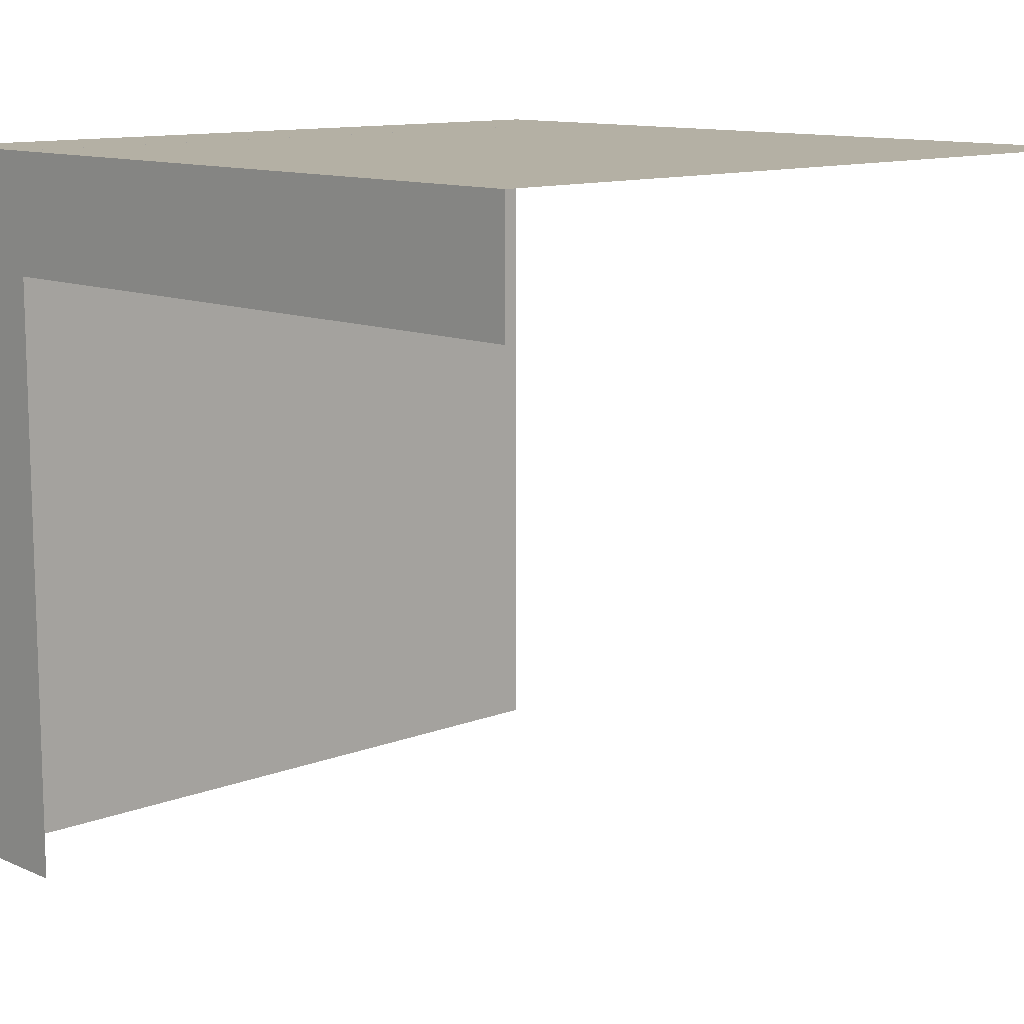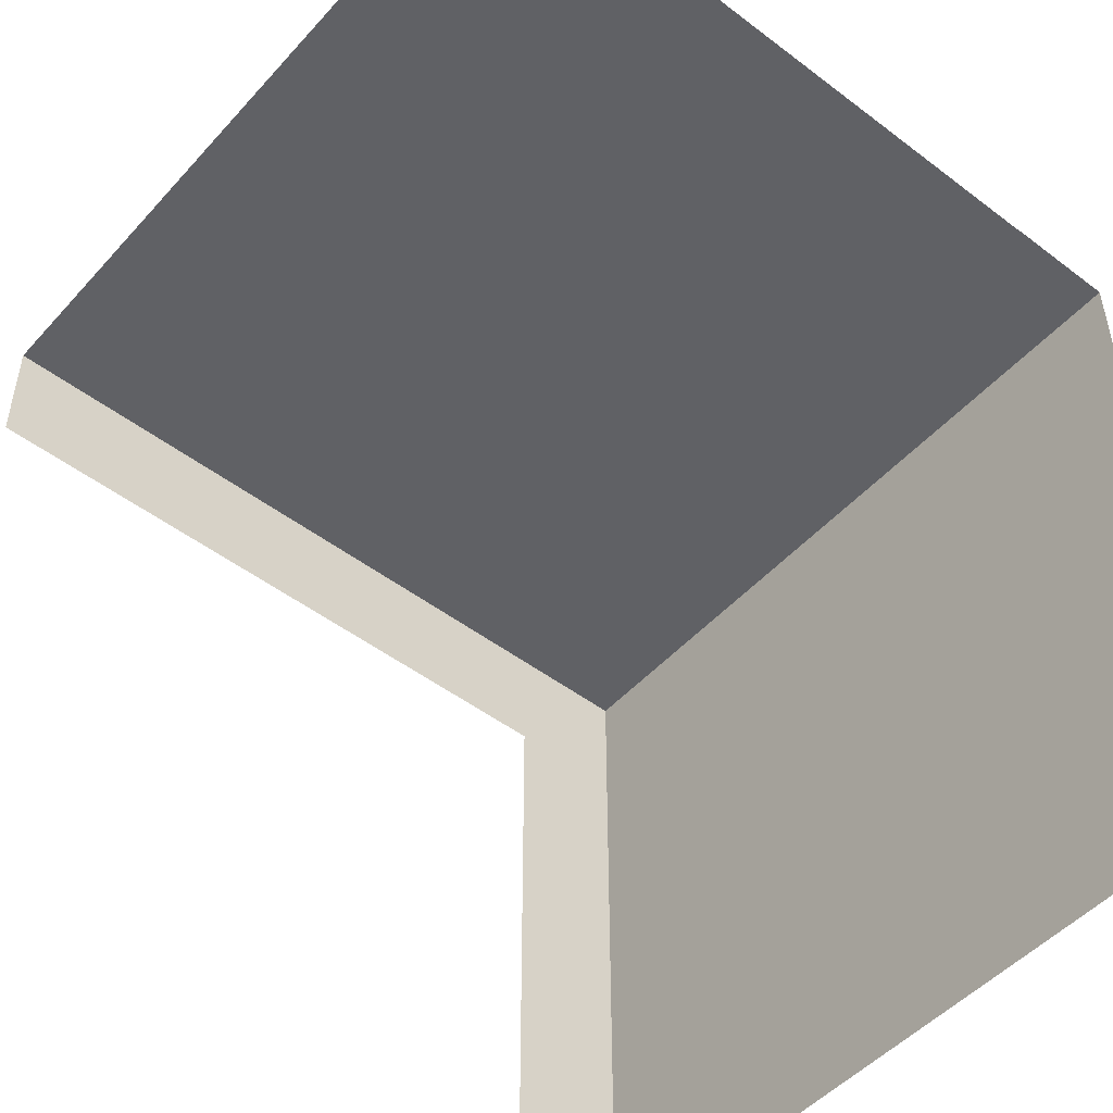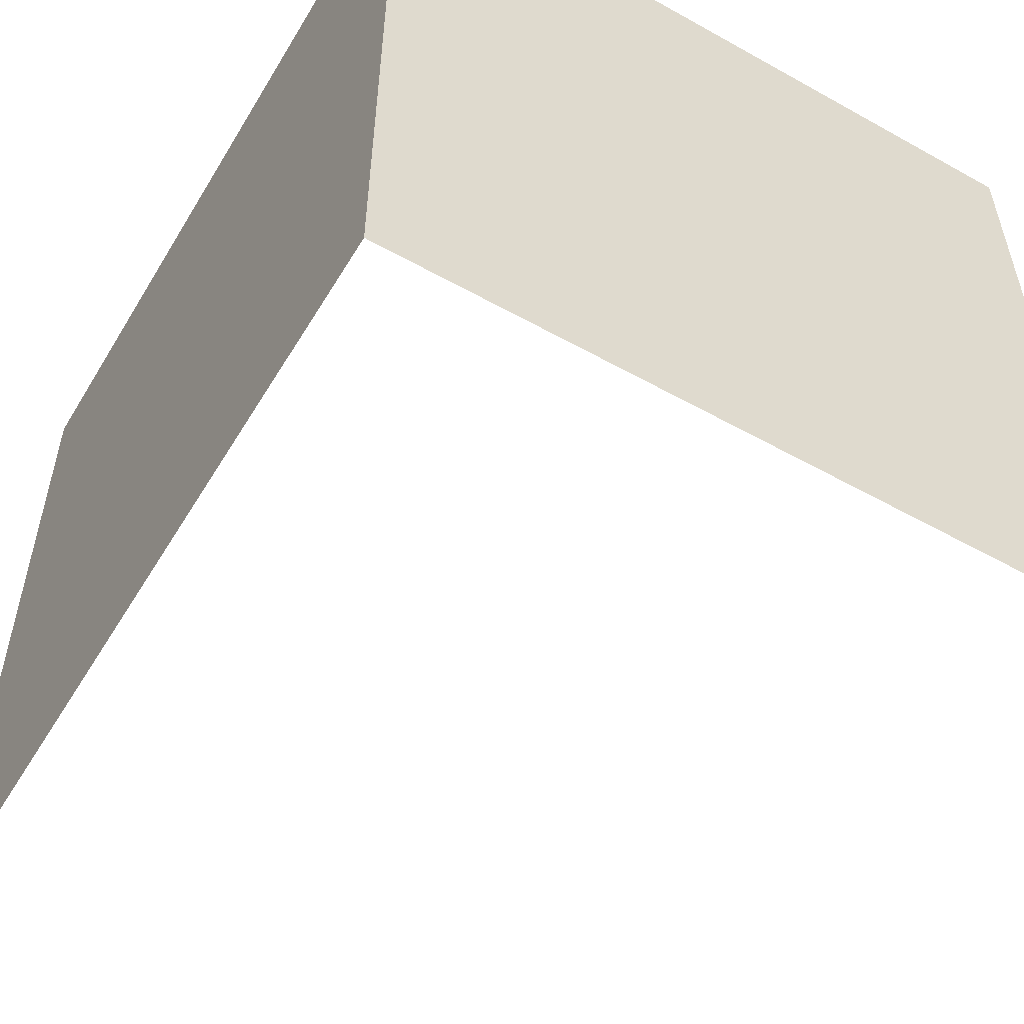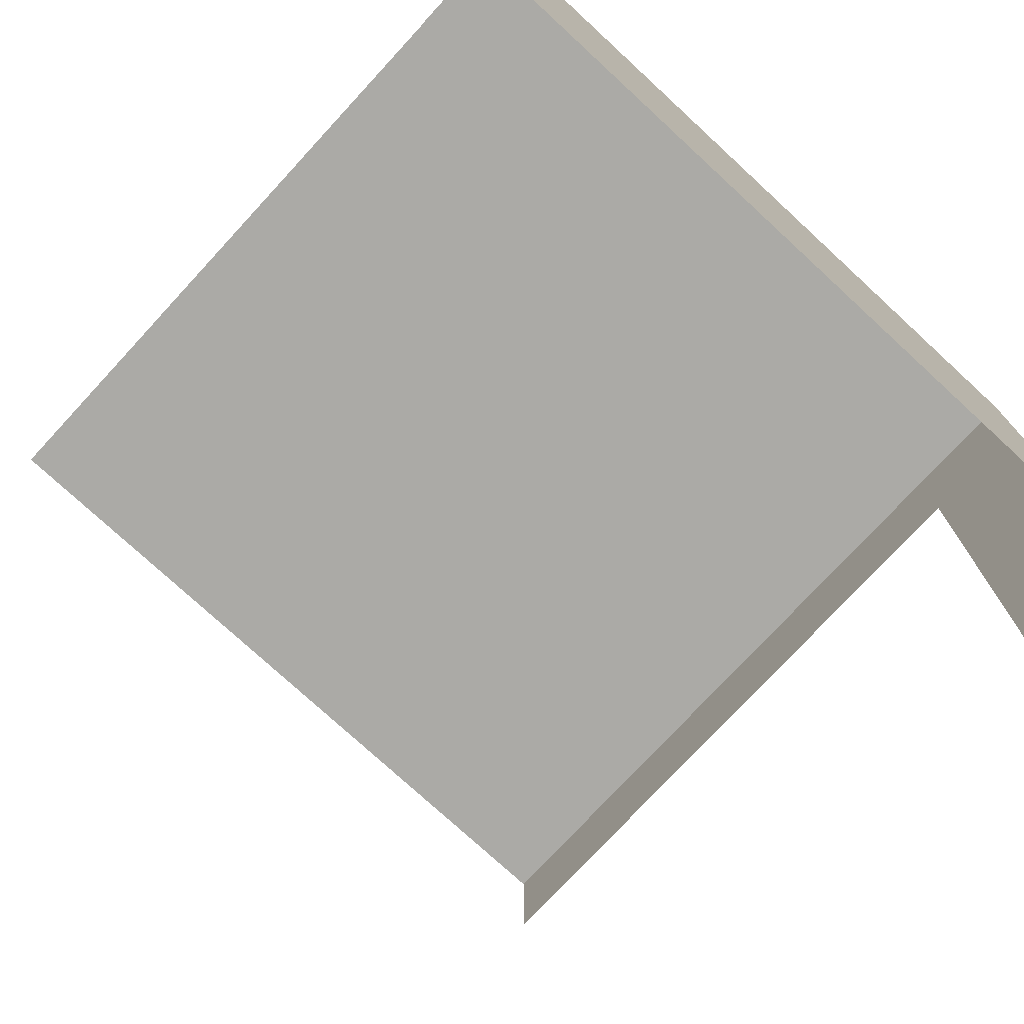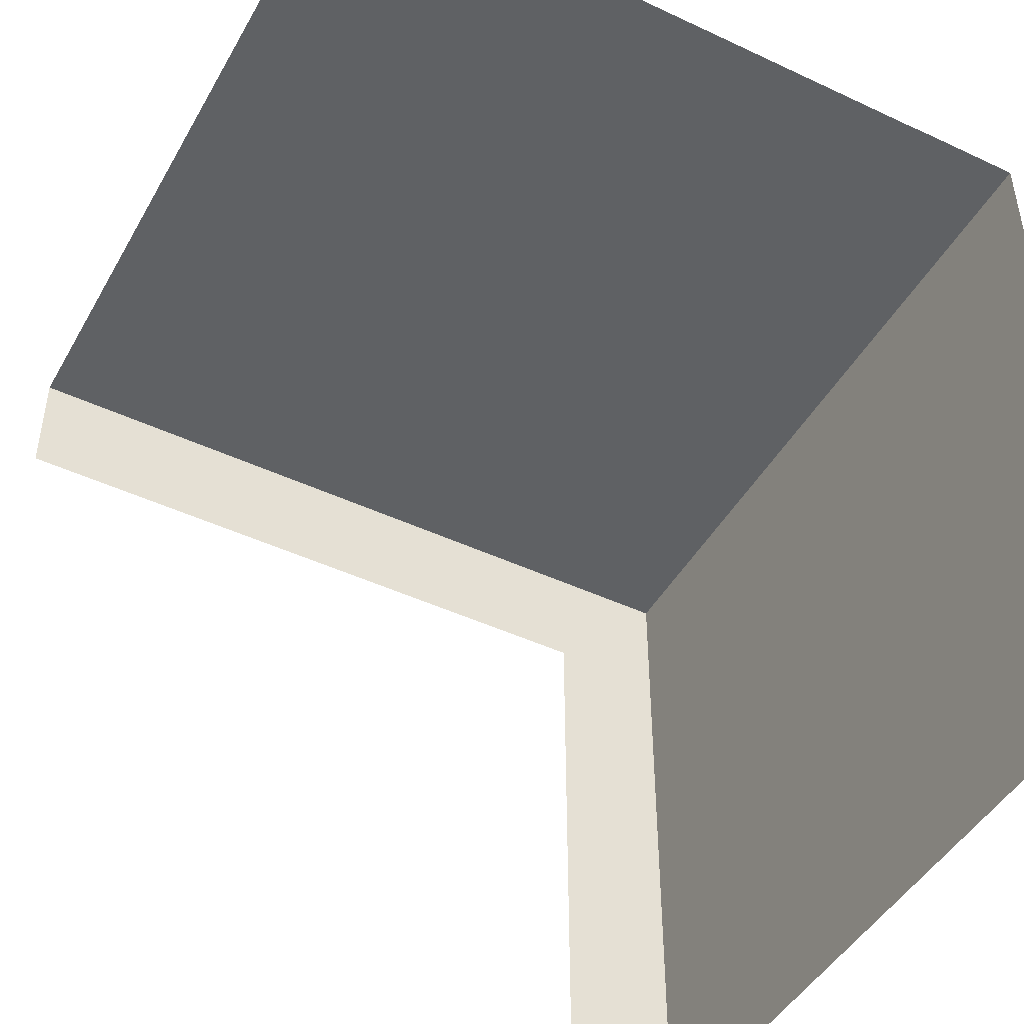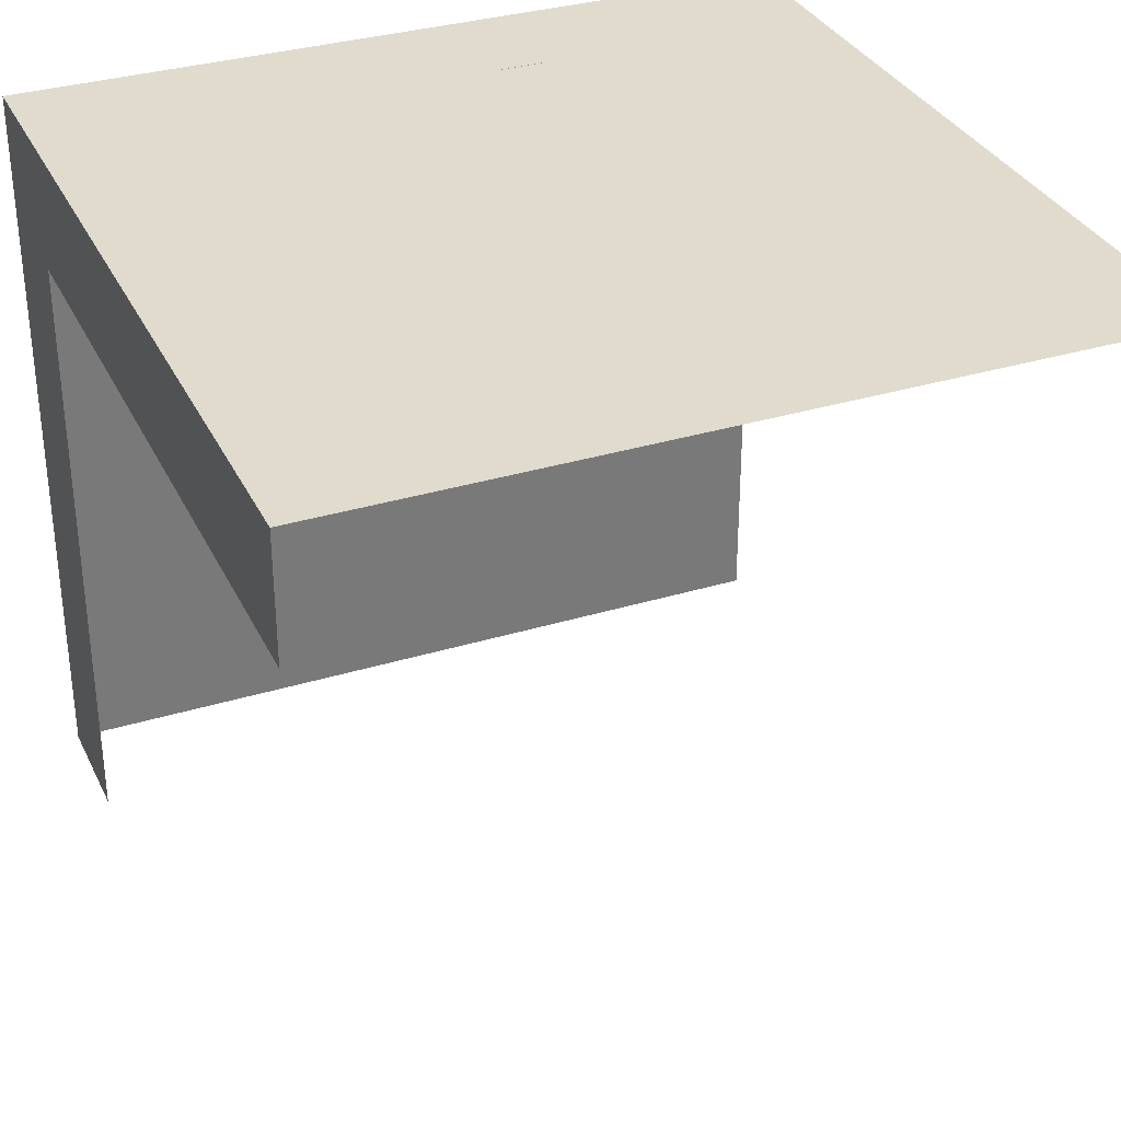
<metadata>
{"format":"obj","ext":"obj","renderer":"f3d","projection":"perspective","resolution":1024,"background":"white","views":[{"elev":11.5,"azim":-133.6,"up":"+Z"},{"elev":-49.2,"azim":-40.0,"up":"+Z"},{"elev":-54.6,"azim":59.4,"up":"+Y"},{"elev":-75.7,"azim":47.3,"up":"+Z"},{"elev":-46.1,"azim":-28.2,"up":"+Z"},{"elev":33.2,"azim":-112.8,"up":"+Z"}]}
</metadata>
<code>
v  -56.97 3.673 4.17
v  -56.97 16.51 -7.972
v  -56.97 16.51 4.17
v  -58.97 16.51 4.17
v  -58.97 16.51 -7.972
v  -70.21 16.51 4.17
v  -58.97 16.51 2.17
v  -70.21 16.51 2.17
v  -70.21 3.68 4.17
v  -58.97 16.51 4.17
v  -58.97 3.673 4.17
v  -56.97 3.673 -7.972
v  -58.97 3.68 4.17
g a8
f 1 2 3
f 4 2 5
f 6 7 8
f 9 10 6
f 11 3 4
f 1 12 2
f 4 3 2
f 6 10 7
f 9 13 10
f 11 1 3

</code>
